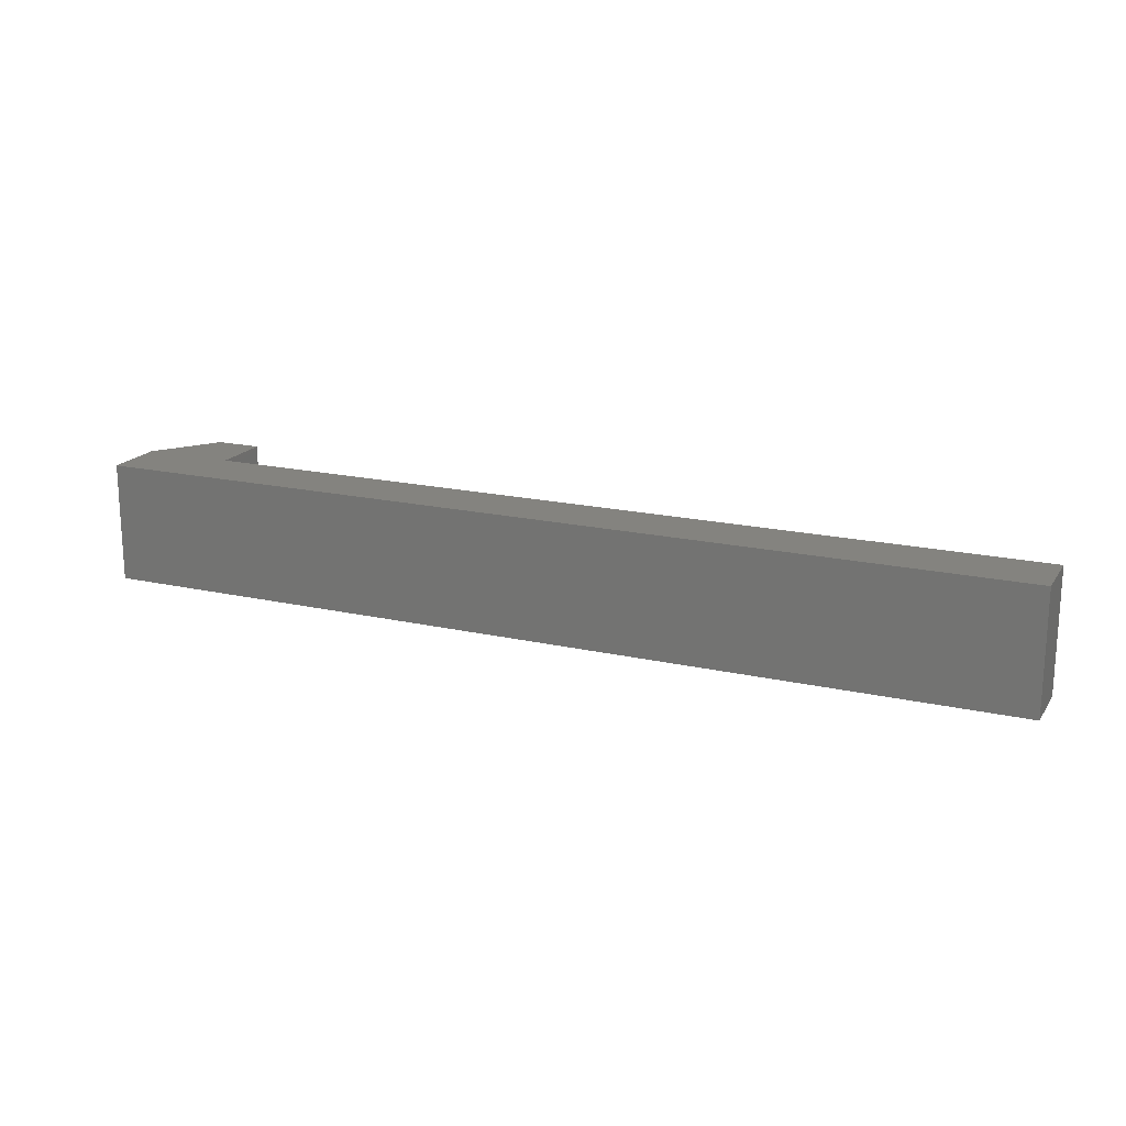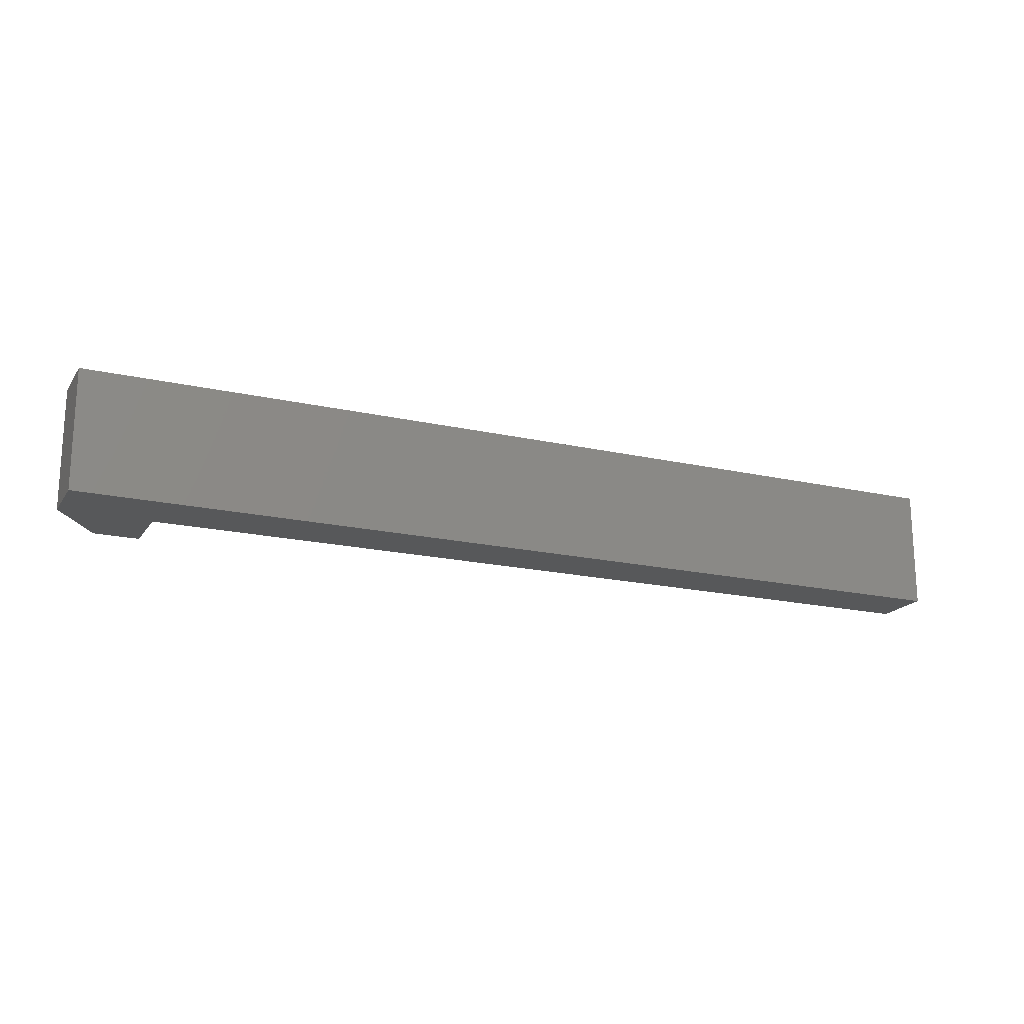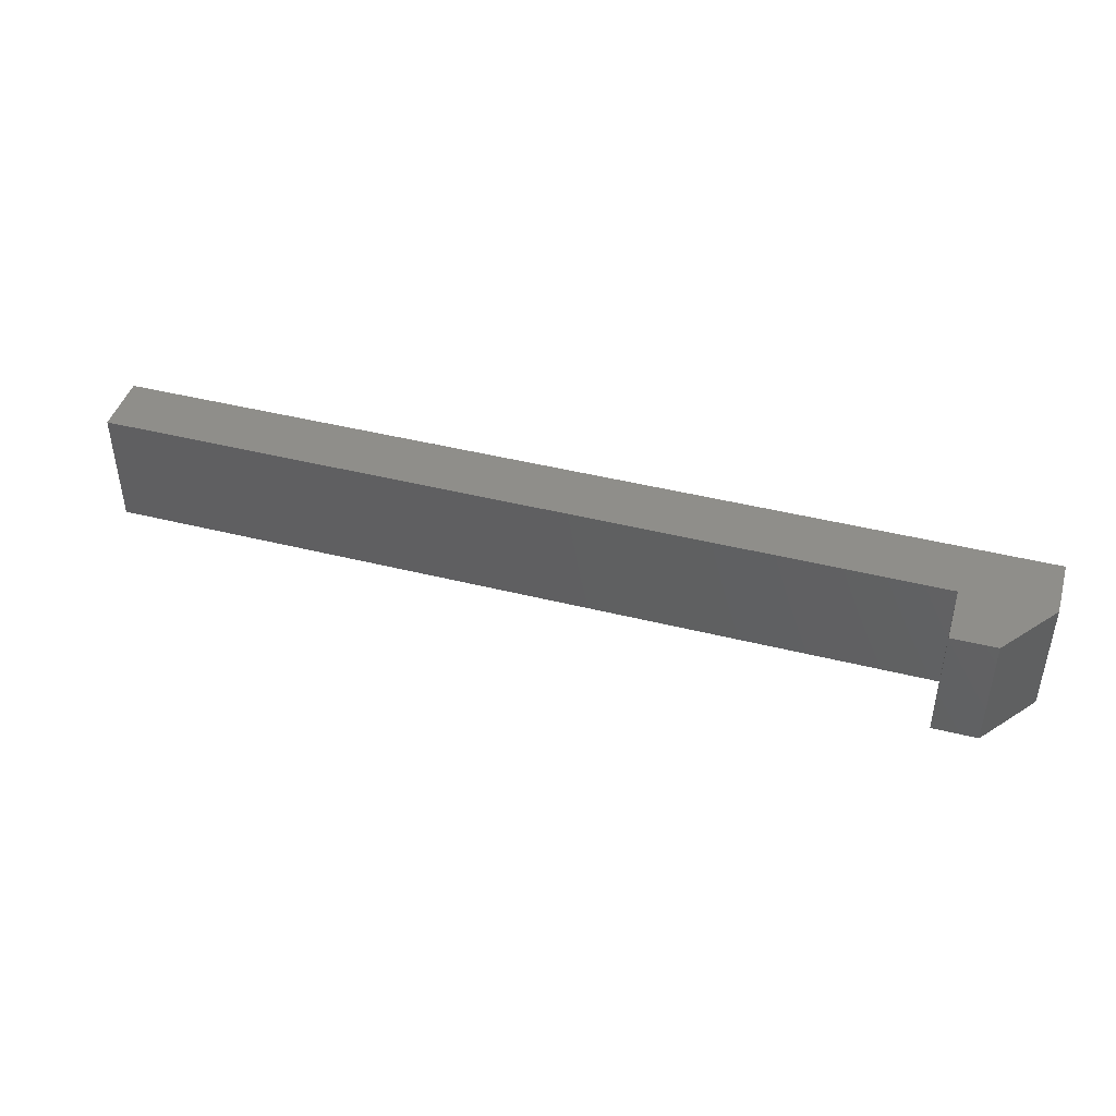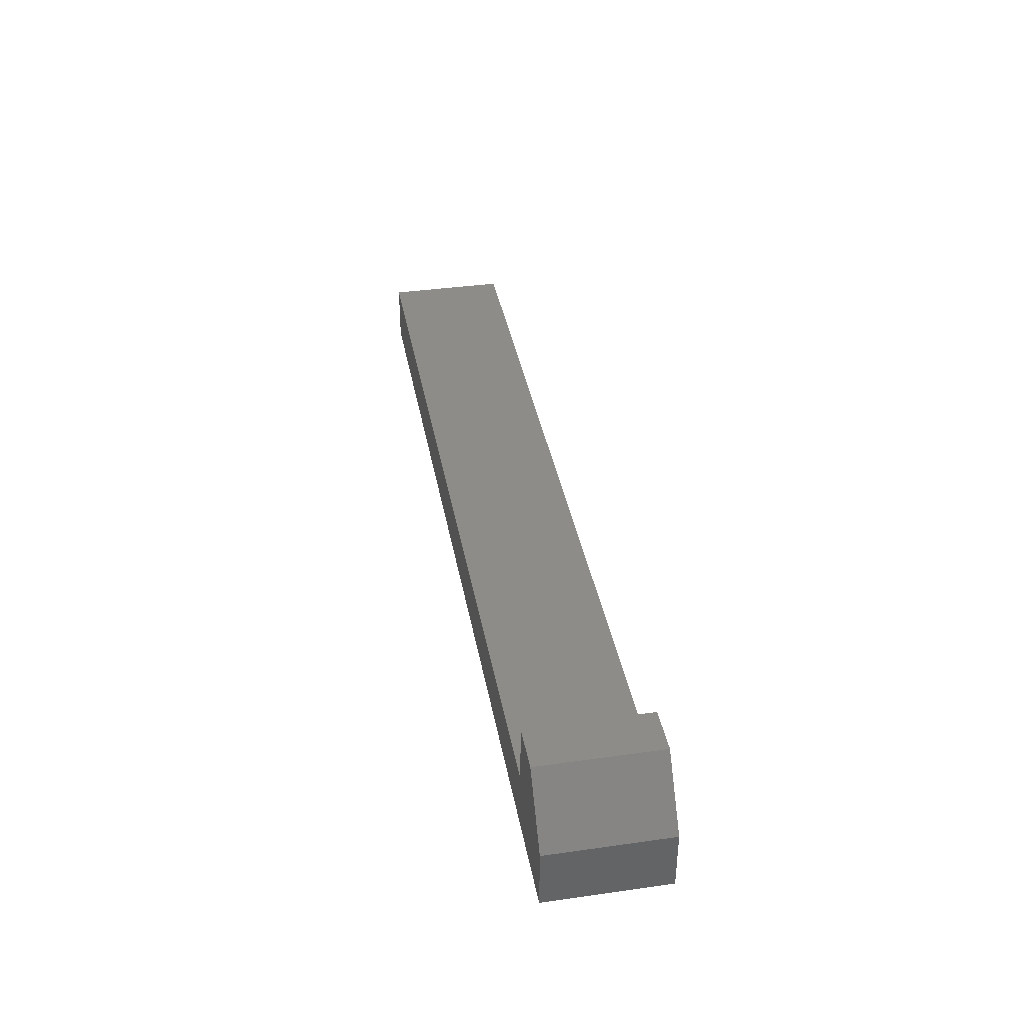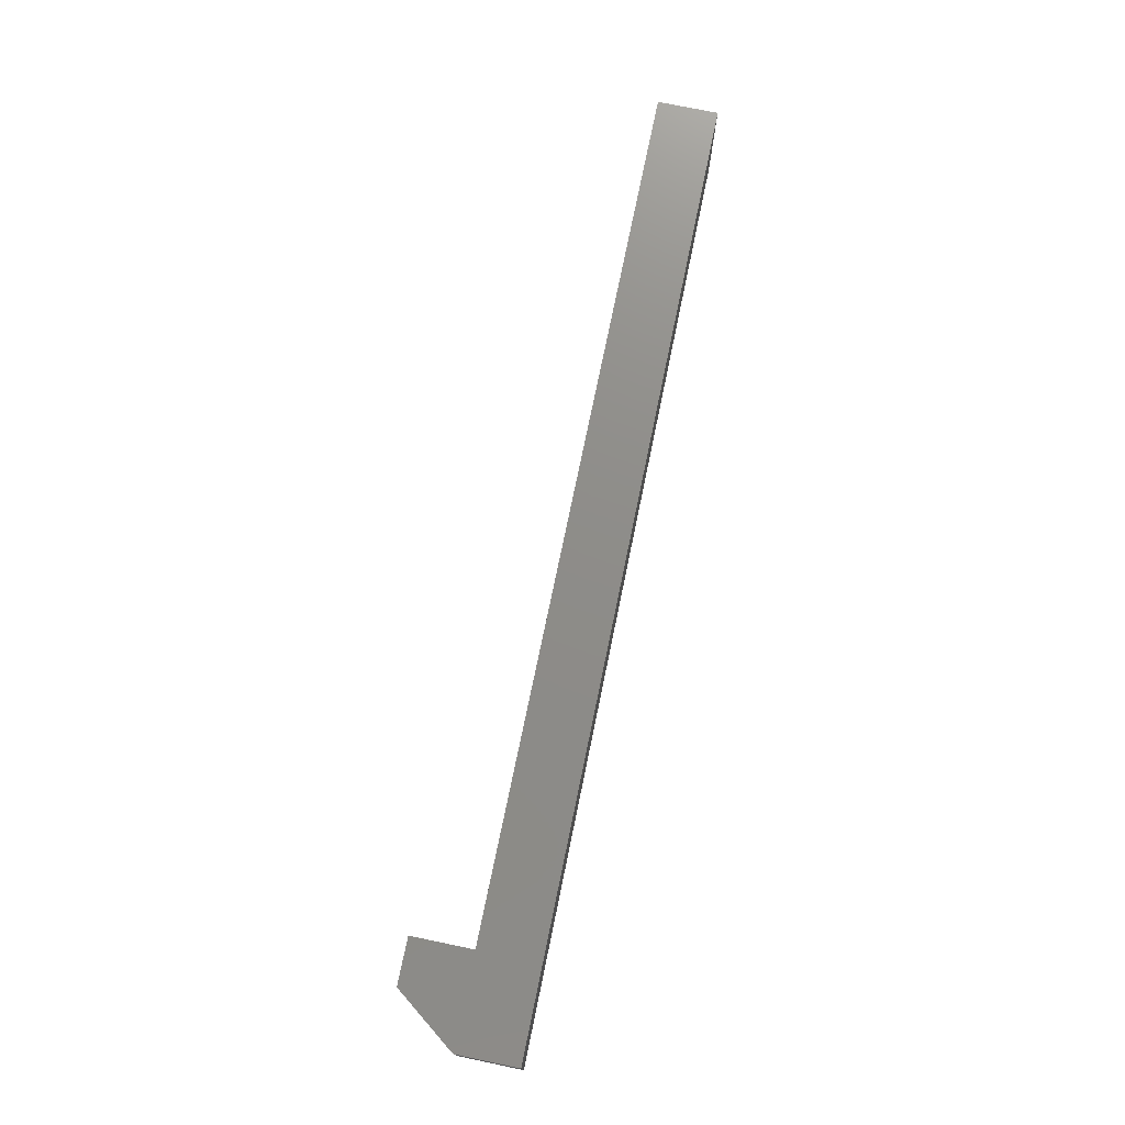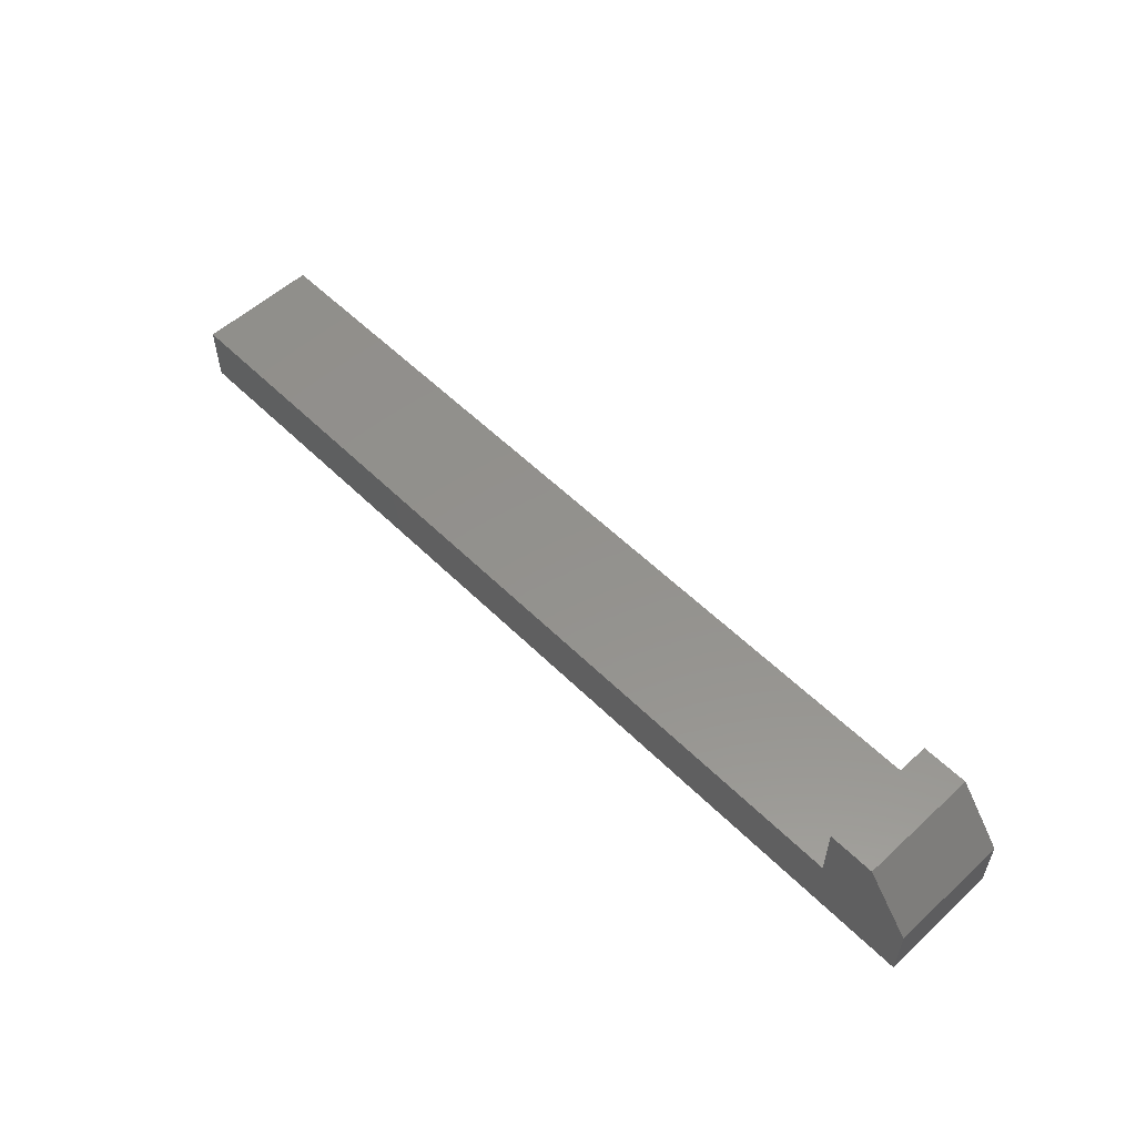
<metadata>
{"format":"stl","ext":"stl","renderer":"f3d","projection":"perspective","resolution":1024,"background":"white","views":[{"elev":18.4,"azim":23.6,"up":"+Z"},{"elev":-18.5,"azim":-23.7,"up":"+Z"},{"elev":43.9,"azim":-163.6,"up":"+Z"},{"elev":37.9,"azim":-100.2,"up":"+Y"},{"elev":74.5,"azim":-78.3,"up":"+Z"},{"elev":55.3,"azim":-134.0,"up":"+Y"}]}
</metadata>
<code>
# stl→obj: 14 verts, 24 faces
v -2.125 0.125 0
v -2.125 -0.125 0
v -2.125 0.125 0.5
v -2.125 -0.125 0.5
v -1.938 0.375 0
v -1.938 0.375 0.5
v -1.75 0.375 0
v -1.75 0.375 0.5
v -1.75 0.125 0
v -1.75 0.125 0.5
v 1.75 0.125 0
v 1.75 0.125 0.5
v 1.75 -0.125 0
v 1.75 -0.125 0.5
f 1 2 3
f 3 2 4
f 5 1 6
f 6 1 3
f 7 5 8
f 8 5 6
f 9 7 10
f 10 7 8
f 11 9 12
f 12 9 10
f 13 11 14
f 14 11 12
f 2 13 4
f 4 13 14
f 3 4 10
f 10 4 14
f 10 14 12
f 8 6 10
f 10 6 3
f 11 13 9
f 9 13 2
f 9 2 1
f 1 5 9
f 9 5 7

</code>
